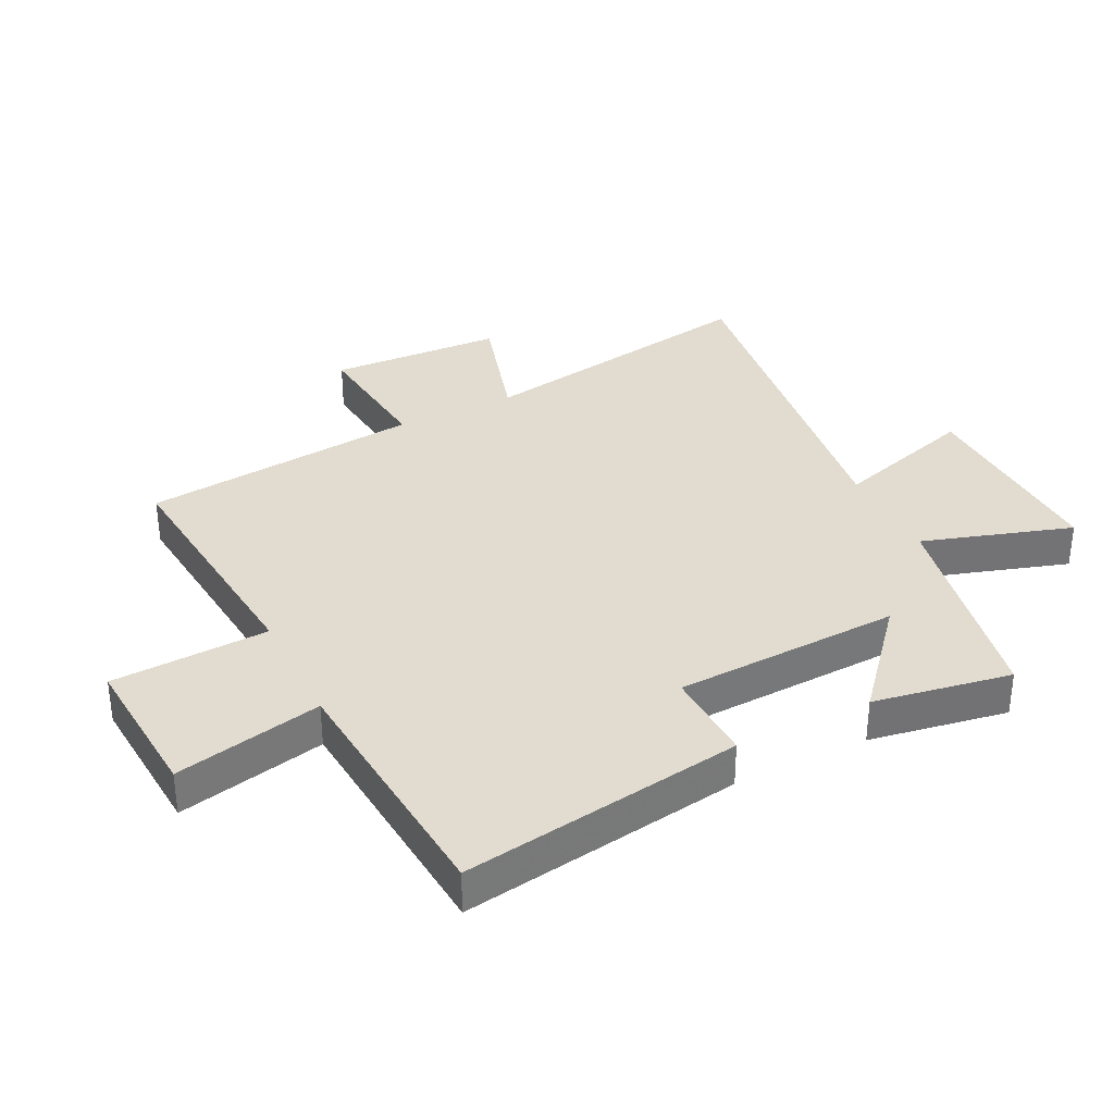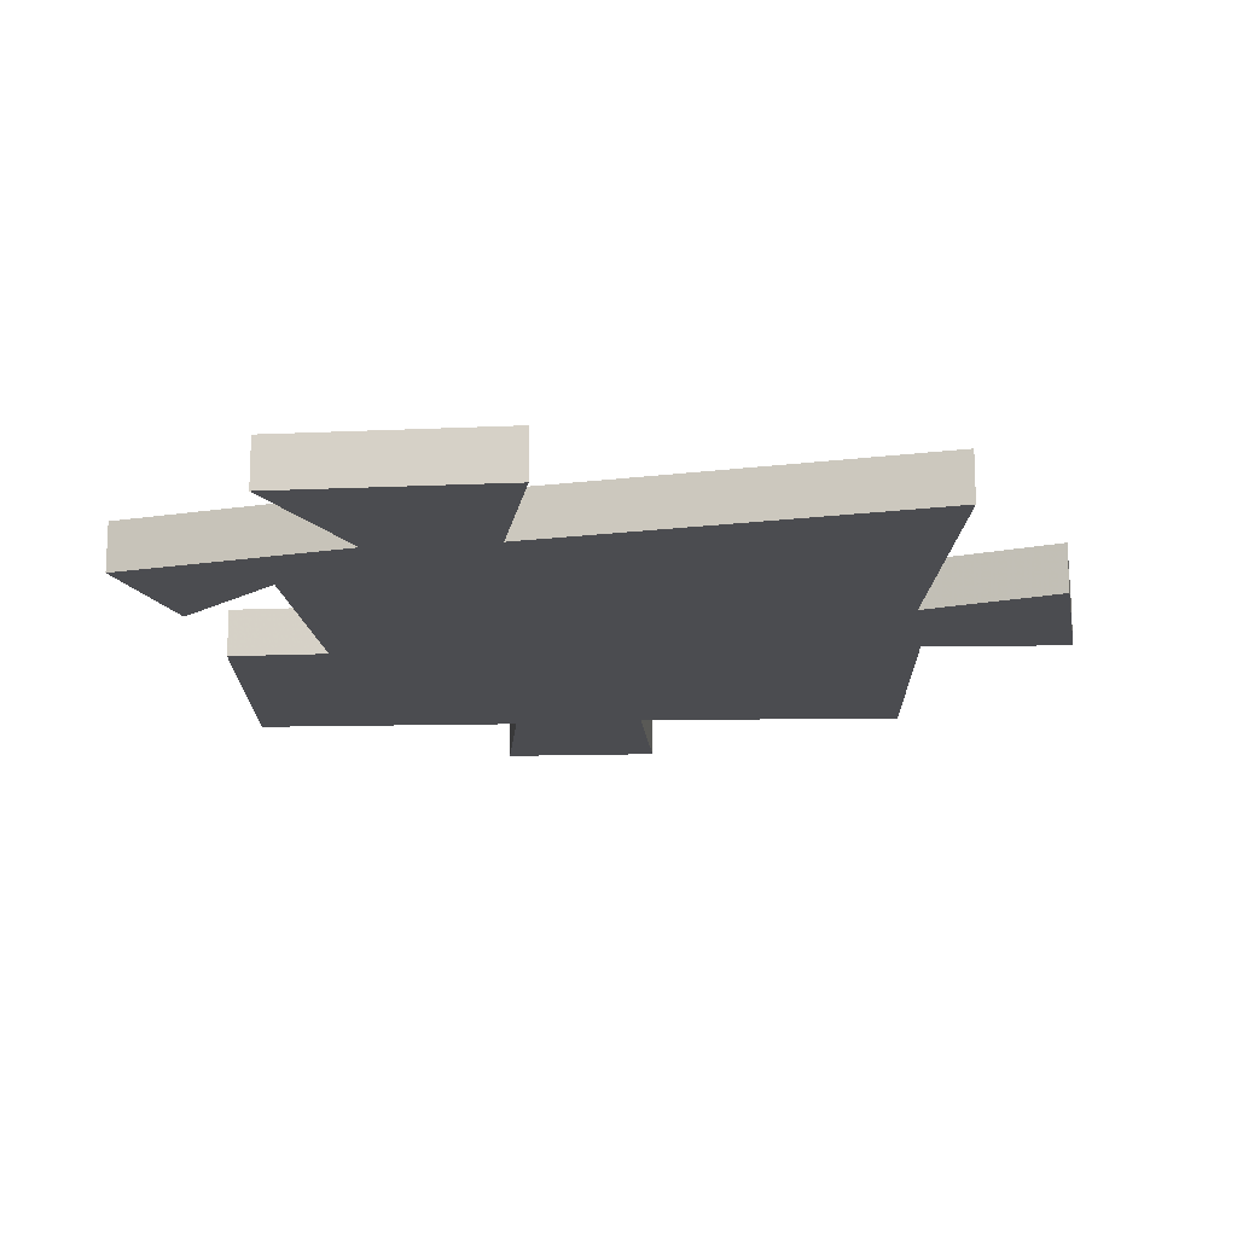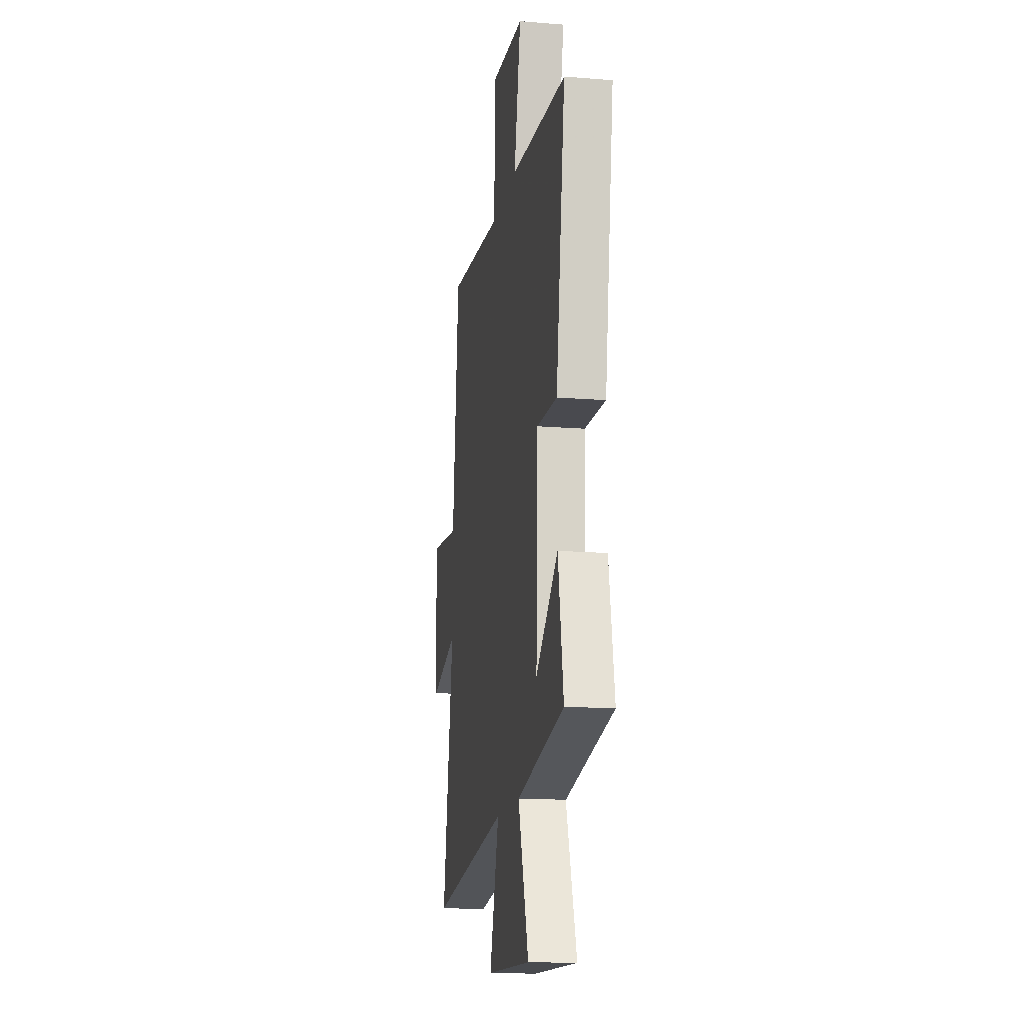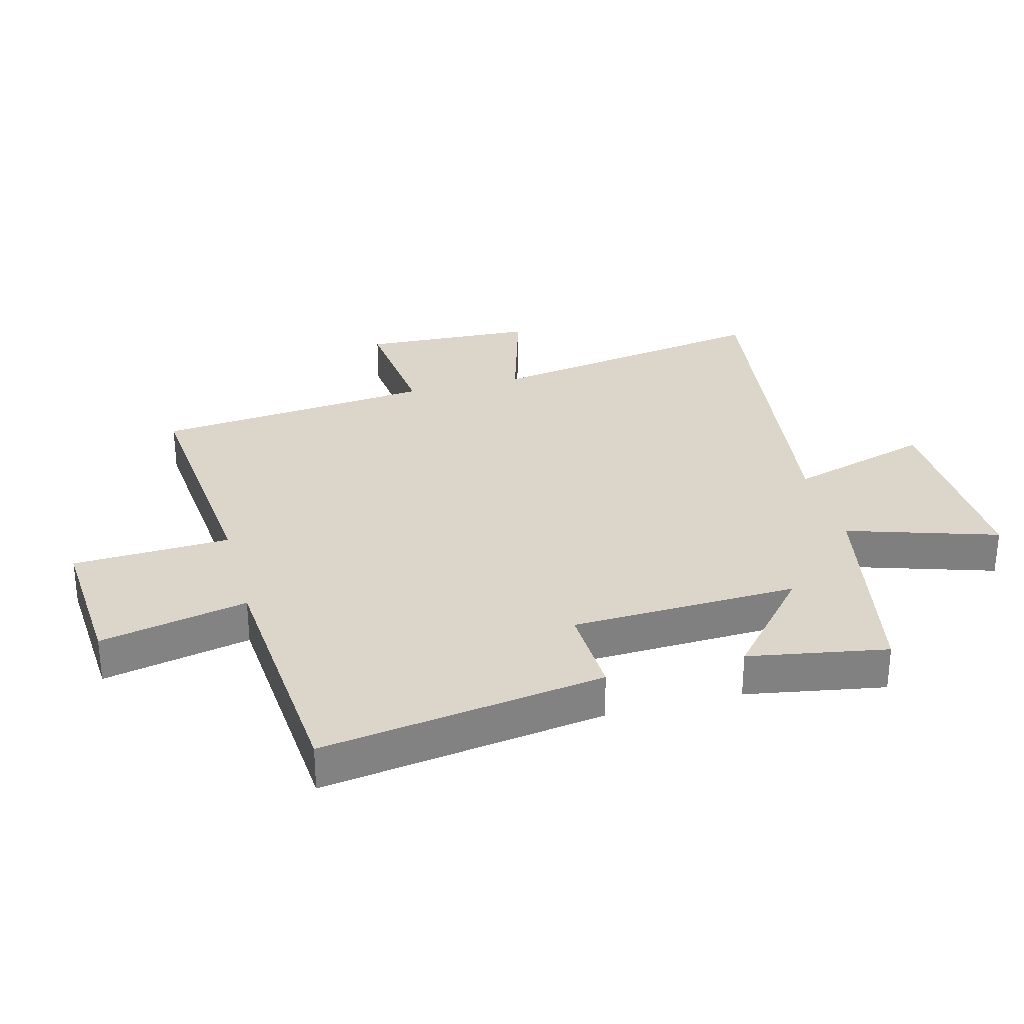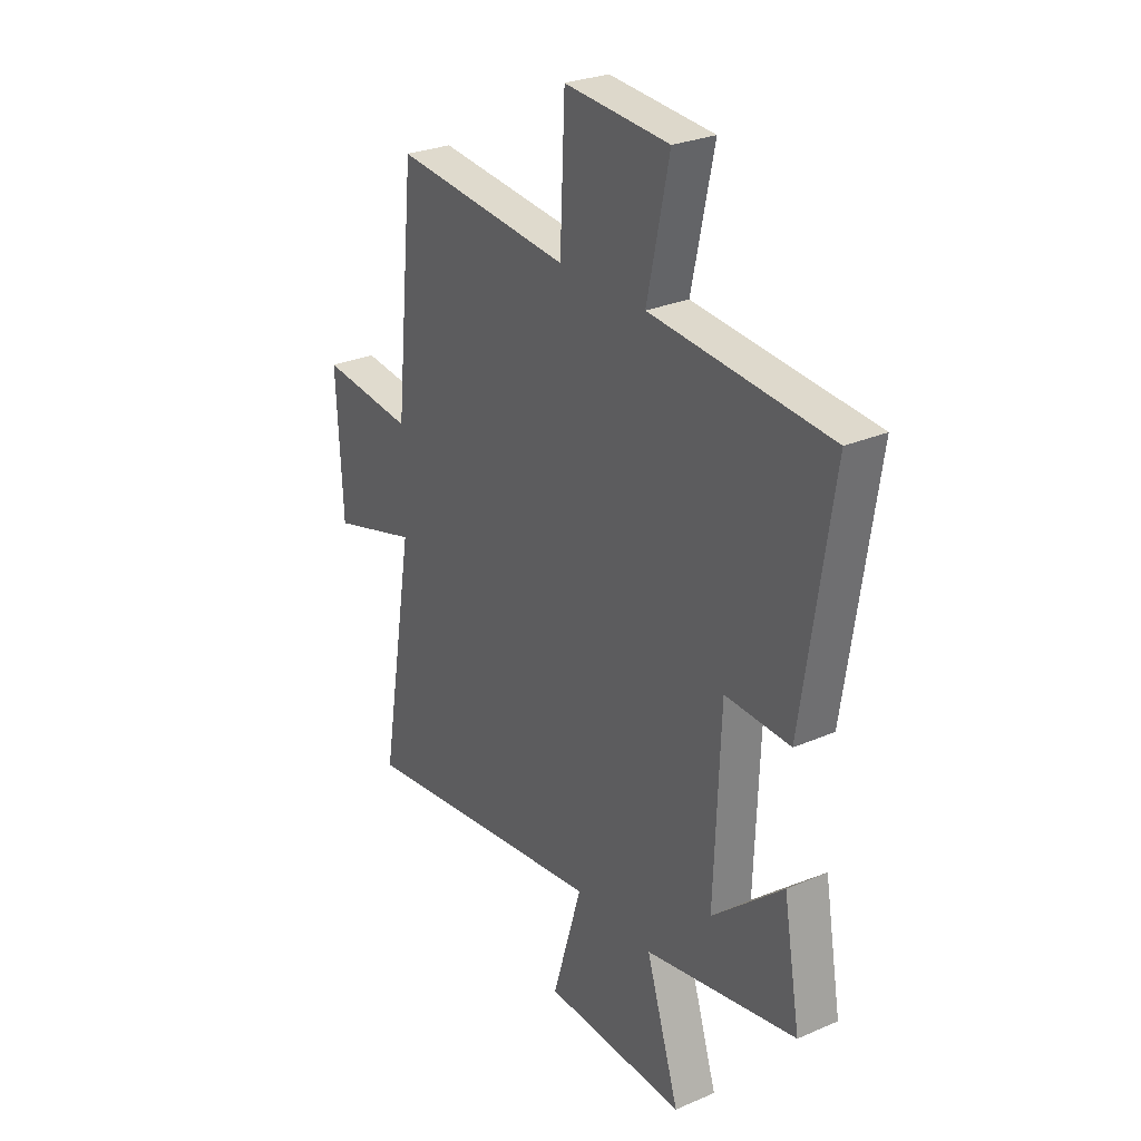
<metadata>
{"format":"obj","ext":"obj","renderer":"f3d","projection":"perspective","resolution":1024,"background":"white","views":[{"elev":34.5,"azim":63.4,"up":"+Y"},{"elev":-15.2,"azim":-172.6,"up":"+Y"},{"elev":-15.5,"azim":80.3,"up":"+Z"},{"elev":29.9,"azim":75.2,"up":"+Y"},{"elev":27.9,"azim":56.7,"up":"+Z"}]}
</metadata>
<code>
v -0.579 0.07 -0.58
v -0.5 0.07 -0.112
v -0.702 0.07 -0.172
v -0.716 0.07 0.108
v -0.5 0.07 0.086
v -0.454 0.07 0.538
v -0.046 0.07 0.5
v -0.035 0.07 0.754
v 0.207 0.07 0.738
v 0.156 0.07 0.5
v 0.568 0.07 0.468
v 0.5 0.07 0.013
v 0.35 0.07 0.018
v 0.336 0.07 -0.348
v 0.5 0.07 -0.207
v 0.539 0.07 -0.43
v 0.188 0.07 -0.5
v 0.265 0.07 -0.741
v -0.065 0.07 -0.731
v 0.004 0.07 -0.5
v -0.579 0 -0.58
v -0.5 0 -0.112
v -0.702 0 -0.172
v -0.716 0 0.108
v -0.5 0 0.086
v -0.454 0 0.538
v -0.046 0 0.5
v -0.035 0 0.754
v 0.207 0 0.738
v 0.156 0 0.5
v 0.568 0 0.468
v 0.5 0 0.013
v 0.35 0 0.018
v 0.336 0 -0.348
v 0.5 0 -0.207
v 0.539 0 -0.43
v 0.188 0 -0.5
v 0.265 0 -0.741
v -0.065 0 -0.731
v 0.004 0 -0.5
f 17 18 19 20
f 16 17 20
f 14 15 16
f 14 16 20
f 20 1 2
f 14 20 2
f 13 14 2
f 10 11 12 13
f 7 8 9 10
f 7 10 13 2
f 5 6 7 2
f 2 3 4 5
f 40 39 38 37
f 40 37 36
f 36 35 34
f 40 36 34
f 22 21 40
f 22 40 34
f 22 34 33
f 33 32 31 30
f 30 29 28 27
f 22 33 30 27
f 22 27 26 25
f 25 24 23 22
f 1 21 22 2
f 2 22 23 3
f 3 23 24 4
f 4 24 25 5
f 5 25 26 6
f 6 26 27 7
f 7 27 28 8
f 8 28 29 9
f 9 29 30 10
f 10 30 31 11
f 11 31 32 12
f 12 32 33 13
f 13 33 34 14
f 14 34 35 15
f 15 35 36 16
f 16 36 37 17
f 17 37 38 18
f 18 38 39 19
f 19 39 40 20
f 20 40 21 1

</code>
